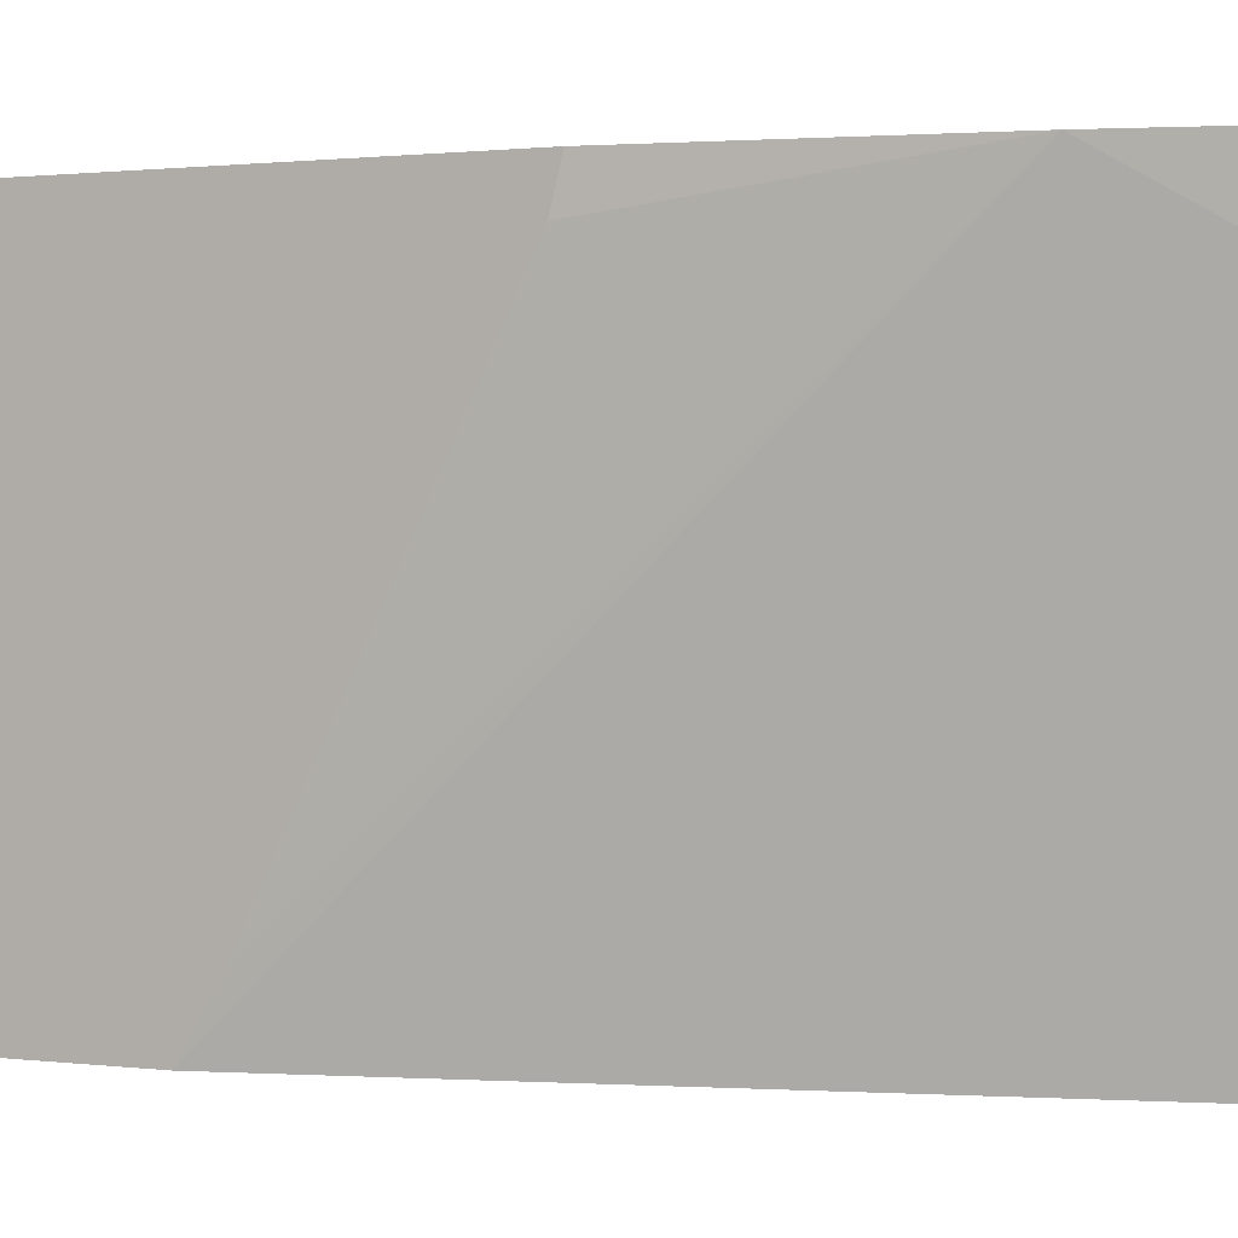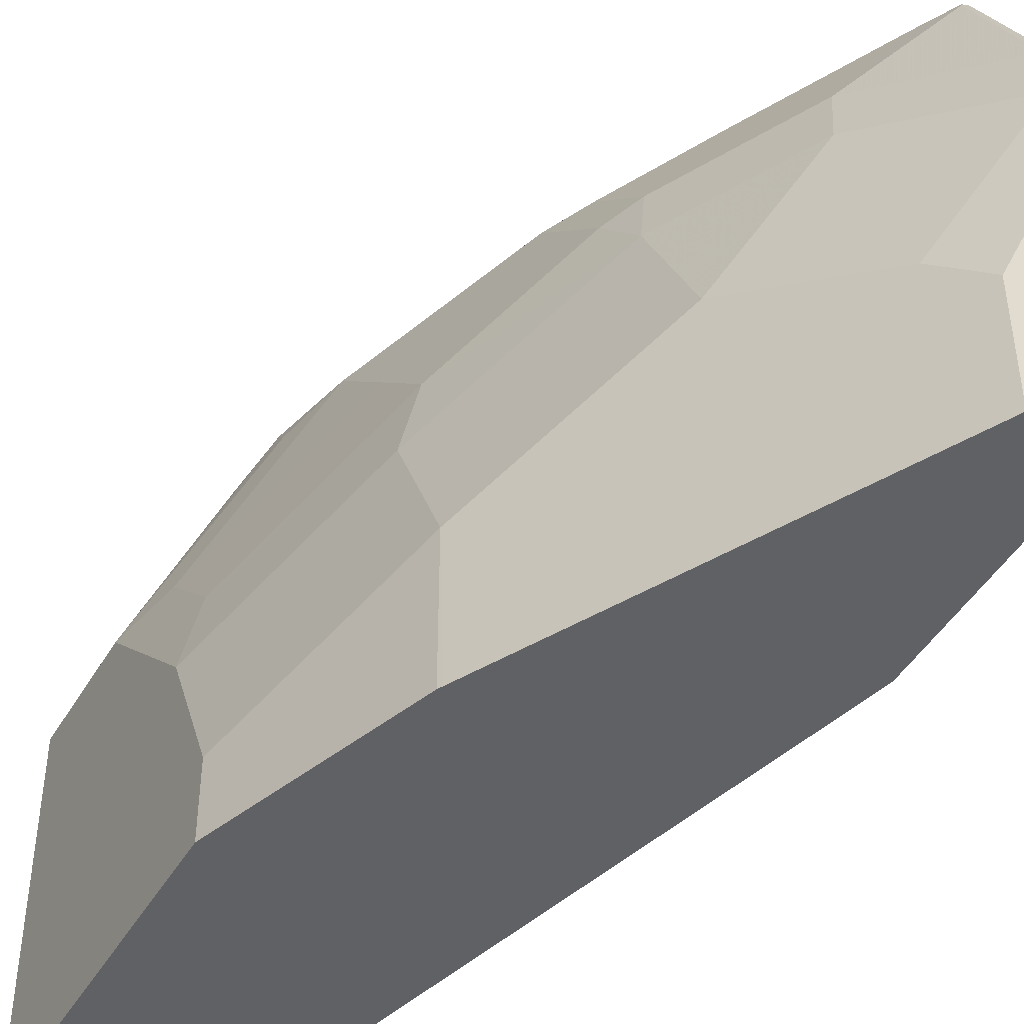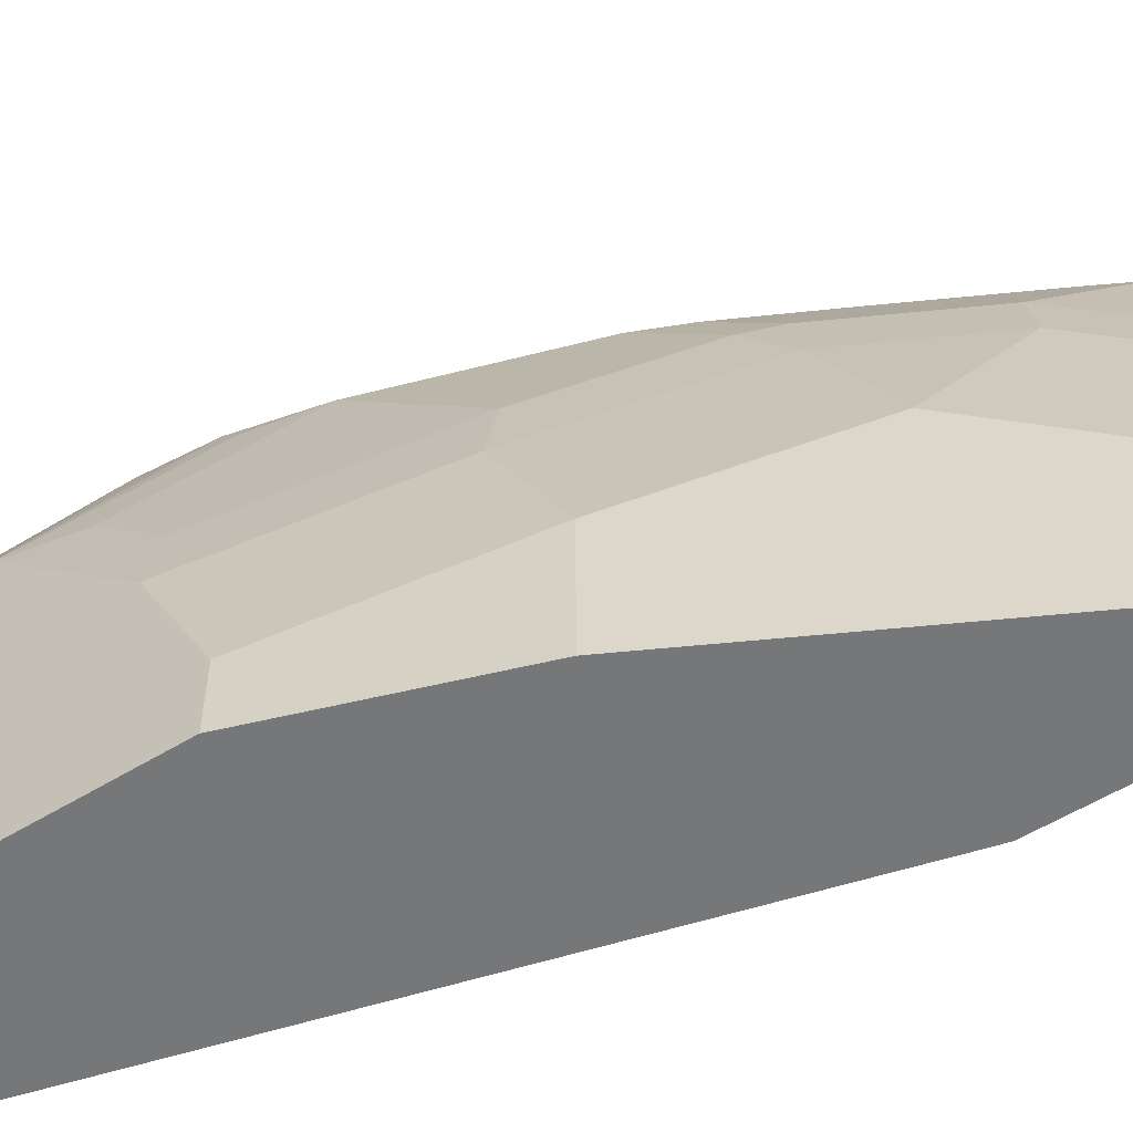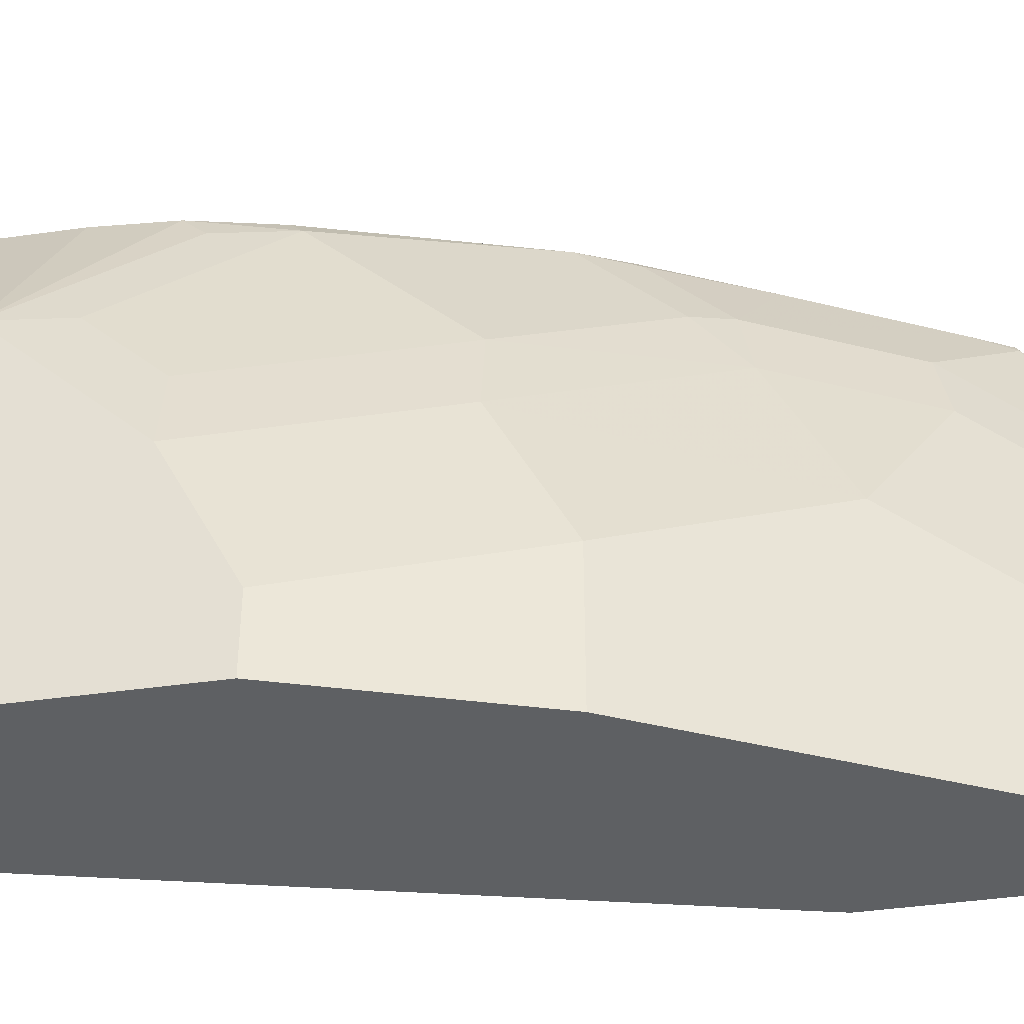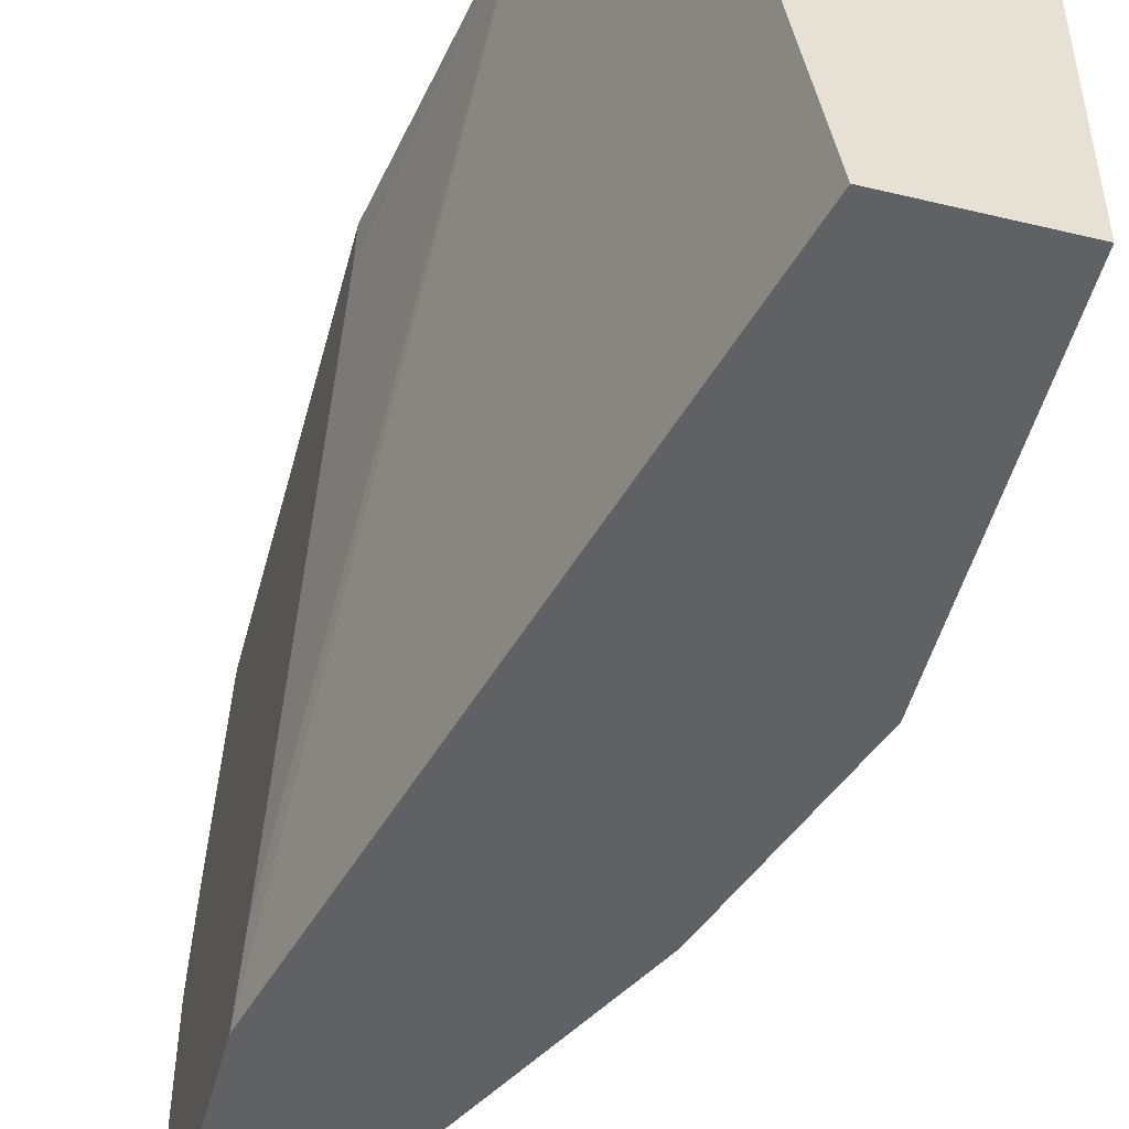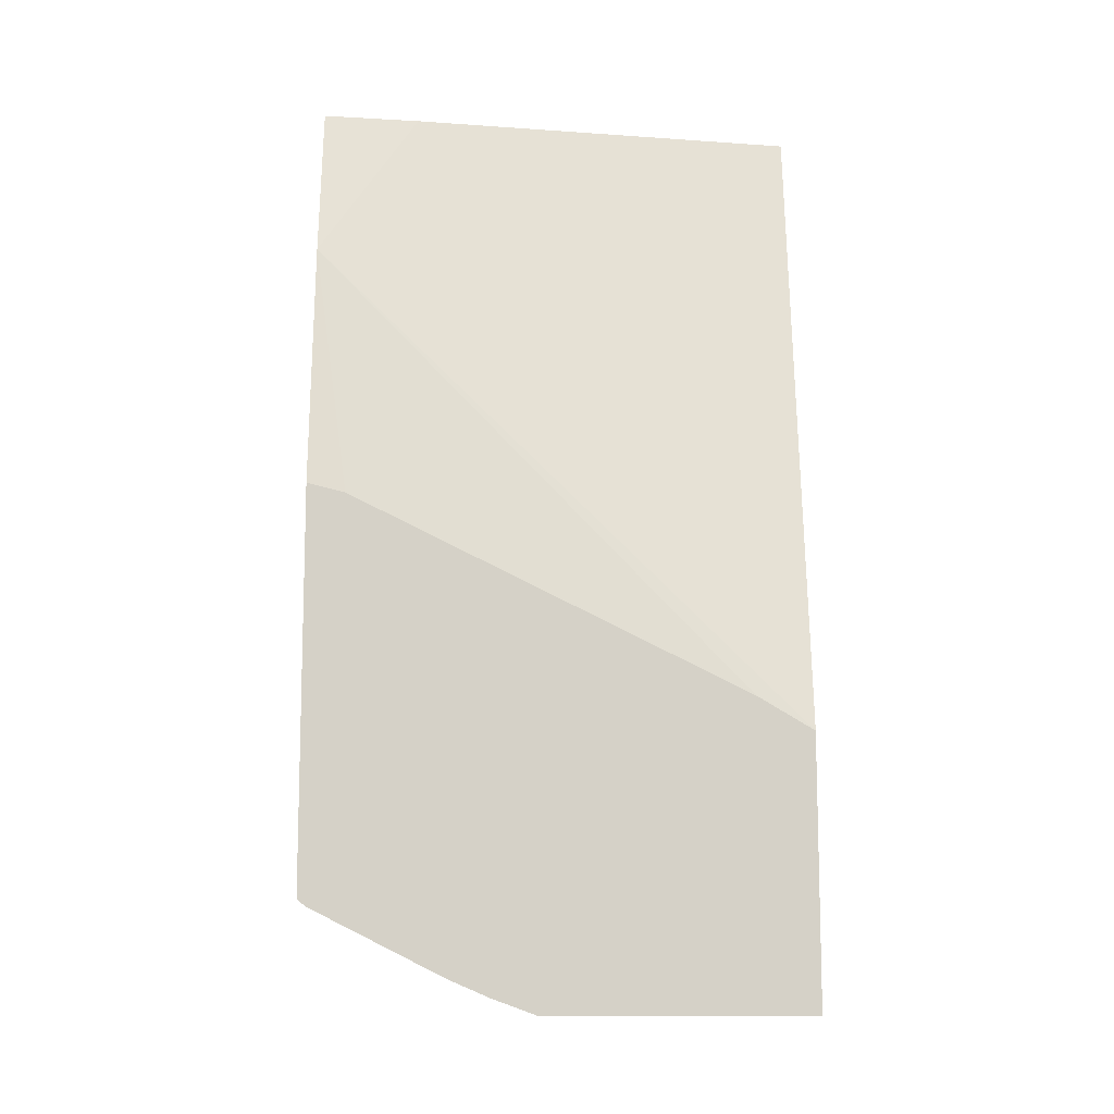
<metadata>
{"format":"obj","ext":"obj","renderer":"f3d","projection":"perspective","resolution":1024,"background":"white","views":[{"elev":0.9,"azim":117.0,"up":"+Z"},{"elev":-45.6,"azim":-28.8,"up":"+Z"},{"elev":-57.0,"azim":-57.5,"up":"+Z"},{"elev":-42.2,"azim":-80.3,"up":"+Z"},{"elev":-49.9,"azim":165.2,"up":"+Z"},{"elev":-10.7,"azim":89.5,"up":"+Y"}]}
</metadata>
<code>
v -0.769 -0.044 0.285
v -0.7766 -0.044 0.2278
v -0.8542 -0.044 0.285
v -0.7434 -0.1392 0.285
v -0.8154 -0.044 -0.00254
v -0.717 -0.4297 -0.00254
v -0.7217 -0.411 -0.00254
v -0.893 -0.044 0.1941
v -0.8542 -0.1421 0.285
v -0.717 -0.2882 0.285
v -0.717 -0.2939 0.2627
v -0.717 -0.4103 0.0298
v -0.893 -0.044 -0.00254
v -0.717 -0.5851 -0.00254
v -0.893 -0.1165 0.1941
v -0.8513 -0.1824 0.285
v -0.717 -0.5225 0.285
v -0.893 -0.233 -0.00254
v -0.717 -0.5851 0.1527
v -0.7507 -0.5565 -0.00254
v -0.8833 -0.1553 0.199
v -0.8445 -0.233 0.2766
v -0.8542 -0.1942 0.2718
v -0.893 -0.1942 0.1165
v -0.8432 -0.2175 0.285
v -0.7275 -0.5024 0.285
v -0.717 -0.5228 0.2848
v -0.893 -0.233 0.03884
v -0.8542 -0.3494 -0.00254
v -0.717 -0.5757 0.1784
v -0.7248 -0.5694 0.1682
v -0.7636 -0.5306 0.09061
v -0.7507 -0.5565 0.06474
v -0.7895 -0.4789 -0.00254
v -0.8833 -0.1942 0.1601
v -0.8445 -0.3107 0.199
v -0.8445 -0.2718 0.2378
v -0.8411 -0.2263 0.285
v -0.8057 -0.341 0.285
v -0.8542 -0.3107 0.1553
v -0.7572 -0.4853 0.2427
v -0.7183 -0.5242 0.2815
v -0.7663 -0.4248 0.285
v -0.796 -0.4076 0.2427
v -0.717 -0.5268 0.2795
v -0.8542 -0.3494 0.07766
v -0.8529 -0.352 -0.00254
v -0.717 -0.5656 0.2019
v -0.7183 -0.563 0.2038
v -0.7636 -0.4918 0.2071
v -0.8025 -0.453 0.1294
v -0.7895 -0.4789 0.1036
v -0.8025 -0.4142 0.2071
v -0.8057 -0.3883 0.2378
v -0.8057 -0.3494 0.2766
v -0.796 -0.3688 0.2815
v -0.7946 -0.366 0.285
v -0.8413 -0.3753 0.09061
f 26 42 27
f 26 43 44
f 26 44 41
f 27 42 45
f 28 46 40
f 31 49 41
f 30 48 31
f 31 48 49
f 26 41 42
f 31 41 50
f 29 47 46
f 24 36 35
f 20 33 52
f 24 28 40
f 22 39 38
f 22 37 39
f 22 38 25
f 21 37 22
f 21 36 37
f 21 35 36
f 21 24 35
f 20 52 34
f 19 32 33
f 19 31 32
f 31 50 51
f 24 40 36
f 31 51 32
f 44 55 54
f 32 52 33
f 50 53 51
f 47 51 58
f 47 52 51
f 46 47 58
f 44 54 53
f 19 30 31
f 44 56 55
f 43 56 44
f 43 57 56
f 42 48 45
f 42 49 48
f 41 53 50
f 41 44 53
f 41 49 42
f 40 51 53
f 40 58 51
f 40 46 58
f 39 56 57
f 39 55 56
f 37 55 39
f 36 55 37
f 36 54 55
f 36 53 54
f 36 40 53
f 34 52 47
f 32 51 52
f 18 46 28
f 15 23 16
f 17 26 27
f 5 7 6
f 4 12 6
f 4 11 12
f 4 10 11
f 3 15 9
f 3 8 15
f 2 7 5
f 2 6 7
f 2 4 6
f 1 4 2
f 1 10 4
f 1 17 10
f 1 26 17
f 18 29 46
f 1 57 43
f 1 39 57
f 1 38 39
f 1 25 38
f 1 16 25
f 1 9 16
f 1 3 9
f 1 8 3
f 1 13 8
f 1 5 13
f 1 2 5
f 5 6 14
f 5 14 20
f 1 43 26
f 5 34 47
f 5 20 34
f 16 22 25
f 16 23 22
f 15 24 21
f 15 22 23
f 14 33 20
f 14 19 33
f 9 15 16
f 8 24 15
f 8 28 24
f 8 18 28
f 8 13 18
f 15 21 22
f 6 30 19
f 6 48 30
f 6 45 48
f 6 27 45
f 6 17 27
f 6 10 17
f 5 47 29
f 6 11 10
f 6 12 11
f 5 18 13
f 5 29 18
f 6 19 14

</code>
